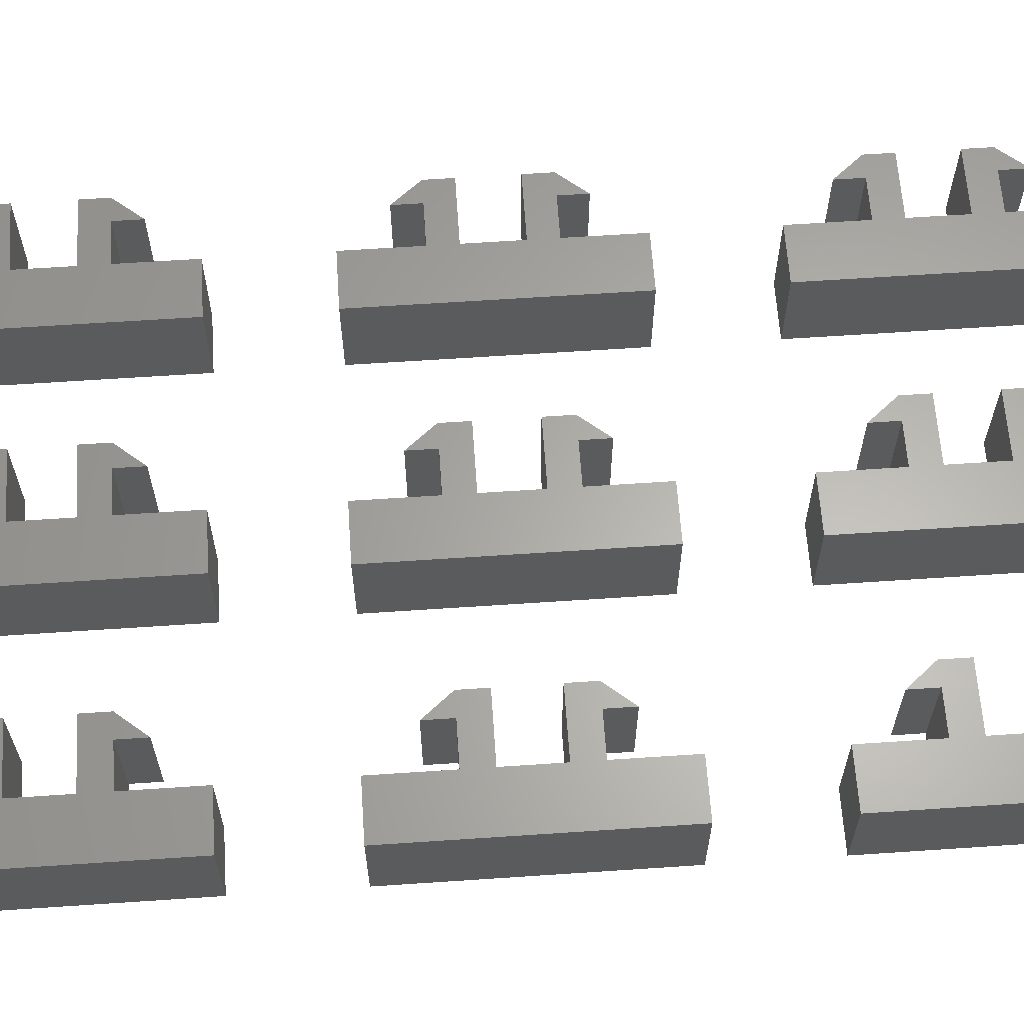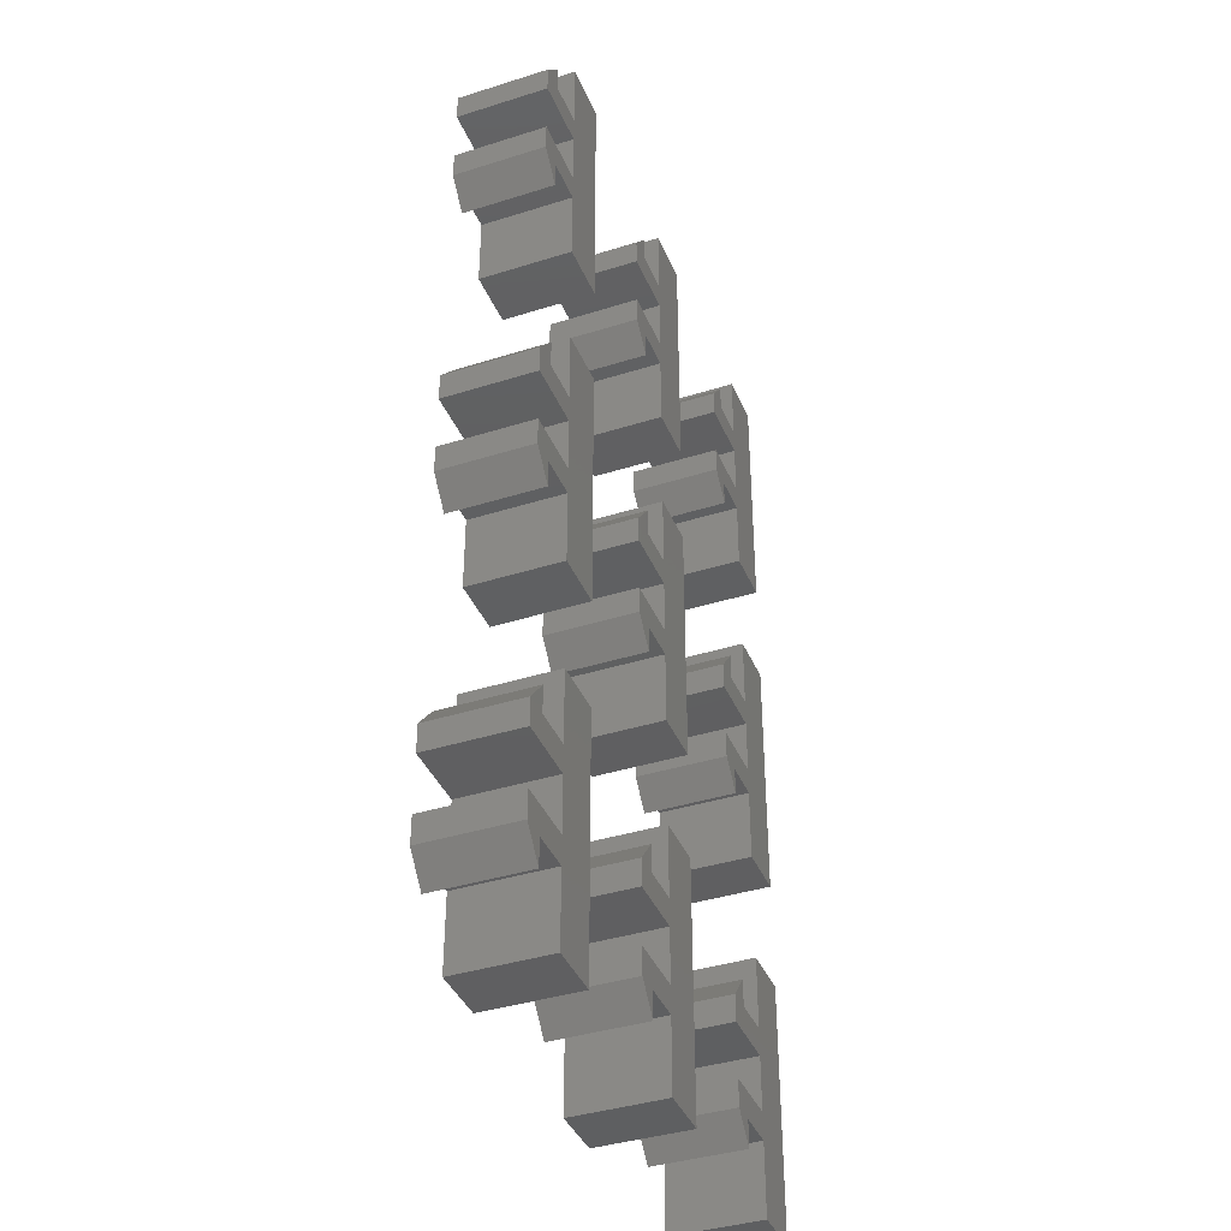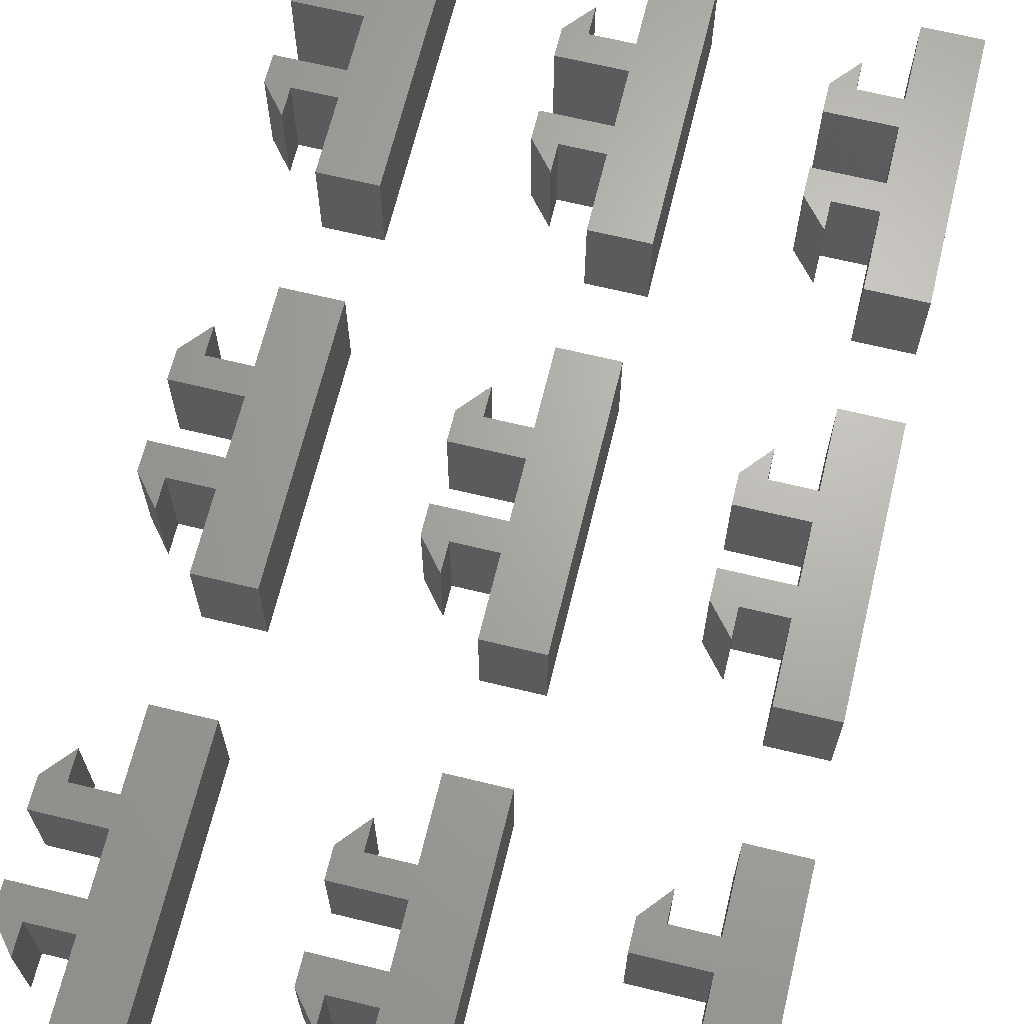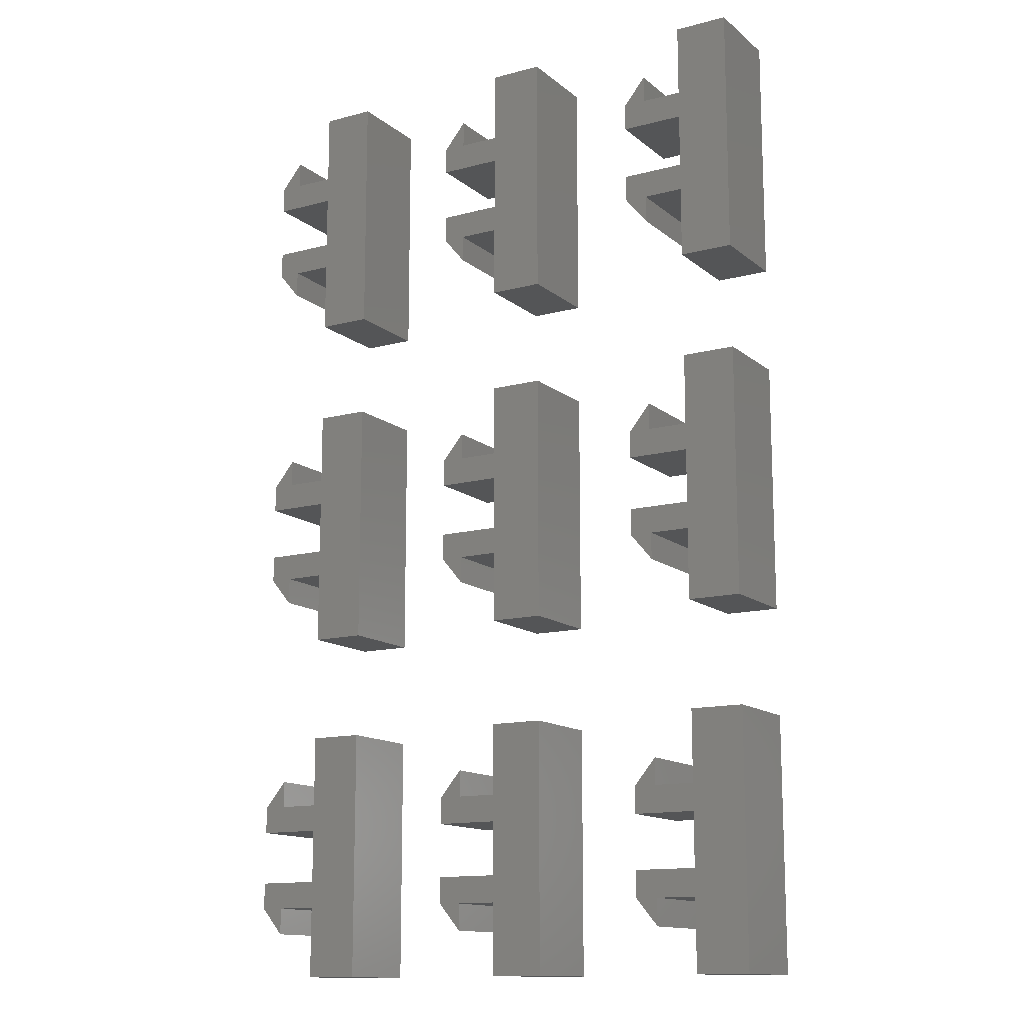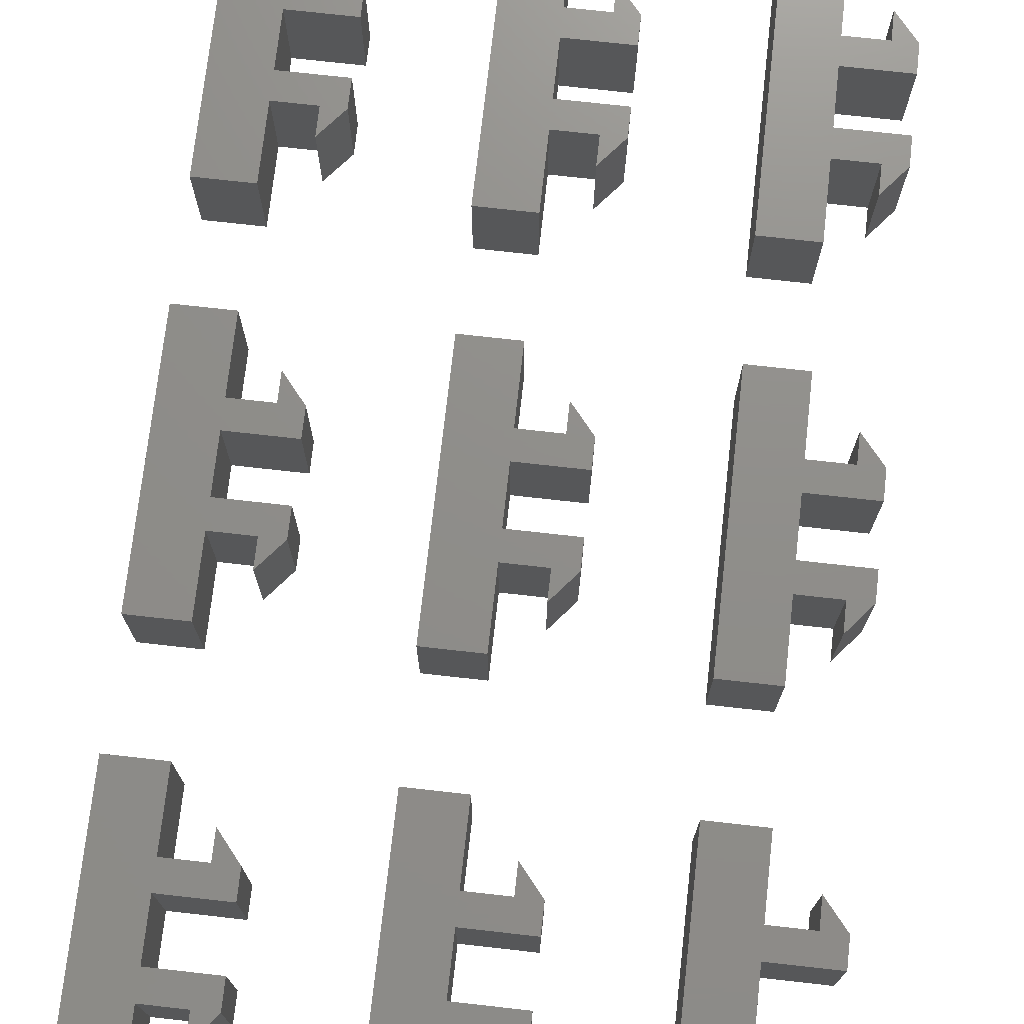
<metadata>
{"format":"stl","ext":"stl","renderer":"f3d","projection":"perspective","resolution":1024,"background":"white","views":[{"elev":63.4,"azim":-93.9,"up":"+Z"},{"elev":-39.4,"azim":111.4,"up":"+Y"},{"elev":66.5,"azim":-166.3,"up":"+Z"},{"elev":-13.6,"azim":-149.3,"up":"+Y"},{"elev":73.6,"azim":6.4,"up":"+Z"}]}
</metadata>
<code>
# stl→obj: 288 verts, 540 faces
v -0.25 -3 0
v -0.25 -3 5
v -0.25 -7 5
v -0.25 -7 0
v -3.25 -7 5
v -3.25 -7 0
v -3.25 7 5
v -3.25 7 0
v -0.25 7 5
v -0.25 7 0
v -0.25 3 5
v -0.25 3 0
v 2 3 5
v 2 3 0
v 2 4.5 5
v 2 4.5 0
v 3.25 3 5
v 3.25 3 0
v 3.25 1.5 5
v 3.25 1.5 0
v -0.25 1.5 5
v -0.25 1.5 0
v -0.25 -1.5 5
v -0.25 -1.5 0
v 3.25 -1.5 5
v 3.25 -1.5 0
v 3.25 -3 5
v 3.25 -3 0
v 2 -4.5 5
v 2 -4.5 0
v 2 -3 5
v 2 -3 0
v 12.25 -3 0
v 12.25 -3 5
v 12.25 -7 5
v 12.25 -7 0
v 9.25 -7 5
v 9.25 -7 0
v 9.25 7 5
v 9.25 7 0
v 12.25 7 5
v 12.25 7 0
v 12.25 3 5
v 12.25 3 0
v 14.5 3 5
v 14.5 3 0
v 14.5 4.5 5
v 14.5 4.5 0
v 15.75 3 5
v 15.75 3 0
v 15.75 1.5 5
v 15.75 1.5 0
v 12.25 1.5 5
v 12.25 1.5 0
v 12.25 -1.5 5
v 12.25 -1.5 0
v 15.75 -1.5 5
v 15.75 -1.5 0
v 15.75 -3 5
v 15.75 -3 0
v 14.5 -4.5 5
v 14.5 -4.5 0
v 14.5 -3 5
v 14.5 -3 0
v -12.75 -3 0
v -12.75 -3 5
v -12.75 -7 5
v -12.75 -7 0
v -15.75 -7 5
v -15.75 -7 0
v -15.75 7 5
v -15.75 7 0
v -12.75 7 5
v -12.75 7 0
v -12.75 3 5
v -12.75 3 0
v -10.5 3 5
v -10.5 3 0
v -10.5 4.5 5
v -10.5 4.5 0
v -9.25 3 5
v -9.25 3 0
v -9.25 1.5 5
v -9.25 1.5 0
v -12.75 1.5 5
v -12.75 1.5 0
v -12.75 -1.5 5
v -12.75 -1.5 0
v -9.25 -1.5 5
v -9.25 -1.5 0
v -9.25 -3 5
v -9.25 -3 0
v -10.5 -4.5 5
v -10.5 -4.5 0
v -10.5 -3 5
v -10.5 -3 0
v -0.25 17 0
v -0.25 17 5
v -0.25 13 5
v -0.25 13 0
v -3.25 13 5
v -3.25 13 0
v -3.25 27 5
v -3.25 27 0
v -0.25 27 5
v -0.25 27 0
v -0.25 23 5
v -0.25 23 0
v 2 23 5
v 2 23 0
v 2 24.5 5
v 2 24.5 0
v 3.25 23 5
v 3.25 23 0
v 3.25 21.5 5
v 3.25 21.5 0
v -0.25 21.5 5
v -0.25 21.5 0
v -0.25 18.5 5
v -0.25 18.5 0
v 3.25 18.5 5
v 3.25 18.5 0
v 3.25 17 5
v 3.25 17 0
v 2 15.5 5
v 2 15.5 0
v 2 17 5
v 2 17 0
v -0.25 -23 0
v -0.25 -23 5
v -0.25 -27 5
v -0.25 -27 0
v -3.25 -27 5
v -3.25 -27 0
v -3.25 -13 5
v -3.25 -13 0
v -0.25 -13 5
v -0.25 -13 0
v -0.25 -17 5
v -0.25 -17 0
v 2 -17 5
v 2 -17 0
v 2 -15.5 5
v 2 -15.5 0
v 3.25 -17 5
v 3.25 -17 0
v 3.25 -18.5 5
v 3.25 -18.5 0
v -0.25 -18.5 5
v -0.25 -18.5 0
v -0.25 -21.5 5
v -0.25 -21.5 0
v 3.25 -21.5 5
v 3.25 -21.5 0
v 3.25 -23 5
v 3.25 -23 0
v 2 -24.5 5
v 2 -24.5 0
v 2 -23 5
v 2 -23 0
v 12.25 -23 0
v 12.25 -23 5
v 12.25 -27 5
v 12.25 -27 0
v 9.25 -27 5
v 9.25 -27 0
v 9.25 -13 5
v 9.25 -13 0
v 12.25 -13 5
v 12.25 -13 0
v 12.25 -17 5
v 12.25 -17 0
v 14.5 -17 5
v 14.5 -17 0
v 14.5 -15.5 5
v 14.5 -15.5 0
v 15.75 -17 5
v 15.75 -17 0
v 15.75 -18.5 5
v 15.75 -18.5 0
v 12.25 -18.5 5
v 12.25 -18.5 0
v 12.25 -21.5 5
v 12.25 -21.5 0
v 15.75 -21.5 5
v 15.75 -21.5 0
v 15.75 -23 5
v 15.75 -23 0
v 14.5 -24.5 5
v 14.5 -24.5 0
v 14.5 -23 5
v 14.5 -23 0
v -12.75 17 0
v -12.75 17 5
v -12.75 13 5
v -12.75 13 0
v -15.75 13 5
v -15.75 13 0
v -15.75 27 5
v -15.75 27 0
v -12.75 27 5
v -12.75 27 0
v -12.75 23 5
v -12.75 23 0
v -10.5 23 5
v -10.5 23 0
v -10.5 24.5 5
v -10.5 24.5 0
v -9.25 23 5
v -9.25 23 0
v -9.25 21.5 5
v -9.25 21.5 0
v -12.75 21.5 5
v -12.75 21.5 0
v -12.75 18.5 5
v -12.75 18.5 0
v -9.25 18.5 5
v -9.25 18.5 0
v -9.25 17 5
v -9.25 17 0
v -10.5 15.5 5
v -10.5 15.5 0
v -10.5 17 5
v -10.5 17 0
v 12.25 17 0
v 12.25 17 5
v 12.25 13 5
v 12.25 13 0
v 9.25 13 5
v 9.25 13 0
v 9.25 27 5
v 9.25 27 0
v 12.25 27 5
v 12.25 27 0
v 12.25 23 5
v 12.25 23 0
v 14.5 23 5
v 14.5 23 0
v 14.5 24.5 5
v 14.5 24.5 0
v 15.75 23 5
v 15.75 23 0
v 15.75 21.5 5
v 15.75 21.5 0
v 12.25 21.5 5
v 12.25 21.5 0
v 12.25 18.5 5
v 12.25 18.5 0
v 15.75 18.5 5
v 15.75 18.5 0
v 15.75 17 5
v 15.75 17 0
v 14.5 15.5 5
v 14.5 15.5 0
v 14.5 17 5
v 14.5 17 0
v -12.75 -23 0
v -12.75 -23 5
v -12.75 -27 5
v -12.75 -27 0
v -15.75 -27 5
v -15.75 -27 0
v -15.75 -13 5
v -15.75 -13 0
v -12.75 -13 5
v -12.75 -13 0
v -12.75 -17 5
v -12.75 -17 0
v -10.5 -17 5
v -10.5 -17 0
v -10.5 -15.5 5
v -10.5 -15.5 0
v -9.25 -17 5
v -9.25 -17 0
v -9.25 -18.5 5
v -9.25 -18.5 0
v -12.75 -18.5 5
v -12.75 -18.5 0
v -12.75 -21.5 5
v -12.75 -21.5 0
v -9.25 -21.5 5
v -9.25 -21.5 0
v -9.25 -23 5
v -9.25 -23 0
v -10.5 -24.5 5
v -10.5 -24.5 0
v -10.5 -23 5
v -10.5 -23 0
f 1 2 3
f 1 3 4
f 4 3 5
f 4 5 6
f 6 5 7
f 6 7 8
f 8 7 9
f 8 9 10
f 10 9 11
f 10 11 12
f 12 11 13
f 12 13 14
f 14 13 15
f 14 15 16
f 16 15 17
f 16 17 18
f 18 17 19
f 18 19 20
f 20 19 21
f 20 21 22
f 22 21 23
f 22 23 24
f 24 23 25
f 24 25 26
f 26 25 27
f 26 27 28
f 28 27 29
f 28 29 30
f 30 29 31
f 30 31 32
f 32 31 2
f 32 2 1
f 3 2 5
f 5 2 23
f 21 5 23
f 21 7 5
f 21 11 7
f 21 13 11
f 21 19 13
f 13 19 17
f 15 13 17
f 2 31 23
f 23 31 25
f 25 31 27
f 27 31 29
f 11 9 7
f 4 6 1
f 1 6 24
f 32 24 26
f 28 32 26
f 28 30 32
f 24 6 22
f 22 6 8
f 12 8 10
f 12 22 8
f 12 14 22
f 22 14 20
f 20 14 18
f 18 14 16
f 24 32 1
f 33 34 35
f 33 35 36
f 36 35 37
f 36 37 38
f 38 37 39
f 38 39 40
f 40 39 41
f 40 41 42
f 42 41 43
f 42 43 44
f 44 43 45
f 44 45 46
f 46 45 47
f 46 47 48
f 48 47 49
f 48 49 50
f 50 49 51
f 50 51 52
f 52 51 53
f 52 53 54
f 54 53 55
f 54 55 56
f 56 55 57
f 56 57 58
f 58 57 59
f 58 59 60
f 60 59 61
f 60 61 62
f 62 61 63
f 62 63 64
f 64 63 34
f 64 34 33
f 35 34 37
f 37 34 55
f 53 37 55
f 53 39 37
f 53 43 39
f 53 45 43
f 53 51 45
f 45 51 49
f 47 45 49
f 34 63 55
f 55 63 57
f 57 63 59
f 59 63 61
f 43 41 39
f 36 38 33
f 33 38 56
f 64 56 58
f 60 64 58
f 60 62 64
f 56 38 54
f 54 38 40
f 44 40 42
f 44 54 40
f 44 46 54
f 54 46 52
f 52 46 50
f 50 46 48
f 56 64 33
f 65 66 67
f 65 67 68
f 68 67 69
f 68 69 70
f 70 69 71
f 70 71 72
f 72 71 73
f 72 73 74
f 74 73 75
f 74 75 76
f 76 75 77
f 76 77 78
f 78 77 79
f 78 79 80
f 80 79 81
f 80 81 82
f 82 81 83
f 82 83 84
f 84 83 85
f 84 85 86
f 86 85 87
f 86 87 88
f 88 87 89
f 88 89 90
f 90 89 91
f 90 91 92
f 92 91 93
f 92 93 94
f 94 93 95
f 94 95 96
f 96 95 66
f 96 66 65
f 67 66 69
f 69 66 87
f 85 69 87
f 85 71 69
f 85 75 71
f 85 77 75
f 85 83 77
f 77 83 81
f 79 77 81
f 66 95 87
f 87 95 89
f 89 95 91
f 91 95 93
f 75 73 71
f 68 70 65
f 65 70 88
f 96 88 90
f 92 96 90
f 92 94 96
f 88 70 86
f 86 70 72
f 76 72 74
f 76 86 72
f 76 78 86
f 86 78 84
f 84 78 82
f 82 78 80
f 88 96 65
f 97 98 99
f 97 99 100
f 100 99 101
f 100 101 102
f 102 101 103
f 102 103 104
f 104 103 105
f 104 105 106
f 106 105 107
f 106 107 108
f 108 107 109
f 108 109 110
f 110 109 111
f 110 111 112
f 112 111 113
f 112 113 114
f 114 113 115
f 114 115 116
f 116 115 117
f 116 117 118
f 118 117 119
f 118 119 120
f 120 119 121
f 120 121 122
f 122 121 123
f 122 123 124
f 124 123 125
f 124 125 126
f 126 125 127
f 126 127 128
f 128 127 98
f 128 98 97
f 99 98 101
f 101 98 119
f 117 101 119
f 117 103 101
f 117 107 103
f 117 109 107
f 117 115 109
f 109 115 113
f 111 109 113
f 98 127 119
f 119 127 121
f 121 127 123
f 123 127 125
f 107 105 103
f 100 102 97
f 97 102 120
f 128 120 122
f 124 128 122
f 124 126 128
f 120 102 118
f 118 102 104
f 108 104 106
f 108 118 104
f 108 110 118
f 118 110 116
f 116 110 114
f 114 110 112
f 120 128 97
f 129 130 131
f 129 131 132
f 132 131 133
f 132 133 134
f 134 133 135
f 134 135 136
f 136 135 137
f 136 137 138
f 138 137 139
f 138 139 140
f 140 139 141
f 140 141 142
f 142 141 143
f 142 143 144
f 144 143 145
f 144 145 146
f 146 145 147
f 146 147 148
f 148 147 149
f 148 149 150
f 150 149 151
f 150 151 152
f 152 151 153
f 152 153 154
f 154 153 155
f 154 155 156
f 156 155 157
f 156 157 158
f 158 157 159
f 158 159 160
f 160 159 130
f 160 130 129
f 131 130 133
f 133 130 151
f 149 133 151
f 149 135 133
f 149 139 135
f 149 141 139
f 149 147 141
f 141 147 145
f 143 141 145
f 130 159 151
f 151 159 153
f 153 159 155
f 155 159 157
f 139 137 135
f 132 134 129
f 129 134 152
f 160 152 154
f 156 160 154
f 156 158 160
f 152 134 150
f 150 134 136
f 140 136 138
f 140 150 136
f 140 142 150
f 150 142 148
f 148 142 146
f 146 142 144
f 152 160 129
f 161 162 163
f 161 163 164
f 164 163 165
f 164 165 166
f 166 165 167
f 166 167 168
f 168 167 169
f 168 169 170
f 170 169 171
f 170 171 172
f 172 171 173
f 172 173 174
f 174 173 175
f 174 175 176
f 176 175 177
f 176 177 178
f 178 177 179
f 178 179 180
f 180 179 181
f 180 181 182
f 182 181 183
f 182 183 184
f 184 183 185
f 184 185 186
f 186 185 187
f 186 187 188
f 188 187 189
f 188 189 190
f 190 189 191
f 190 191 192
f 192 191 162
f 192 162 161
f 163 162 165
f 165 162 183
f 181 165 183
f 181 167 165
f 181 171 167
f 181 173 171
f 181 179 173
f 173 179 177
f 175 173 177
f 162 191 183
f 183 191 185
f 185 191 187
f 187 191 189
f 171 169 167
f 164 166 161
f 161 166 184
f 192 184 186
f 188 192 186
f 188 190 192
f 184 166 182
f 182 166 168
f 172 168 170
f 172 182 168
f 172 174 182
f 182 174 180
f 180 174 178
f 178 174 176
f 184 192 161
f 193 194 195
f 193 195 196
f 196 195 197
f 196 197 198
f 198 197 199
f 198 199 200
f 200 199 201
f 200 201 202
f 202 201 203
f 202 203 204
f 204 203 205
f 204 205 206
f 206 205 207
f 206 207 208
f 208 207 209
f 208 209 210
f 210 209 211
f 210 211 212
f 212 211 213
f 212 213 214
f 214 213 215
f 214 215 216
f 216 215 217
f 216 217 218
f 218 217 219
f 218 219 220
f 220 219 221
f 220 221 222
f 222 221 223
f 222 223 224
f 224 223 194
f 224 194 193
f 195 194 197
f 197 194 215
f 213 197 215
f 213 199 197
f 213 203 199
f 213 205 203
f 213 211 205
f 205 211 209
f 207 205 209
f 194 223 215
f 215 223 217
f 217 223 219
f 219 223 221
f 203 201 199
f 196 198 193
f 193 198 216
f 224 216 218
f 220 224 218
f 220 222 224
f 216 198 214
f 214 198 200
f 204 200 202
f 204 214 200
f 204 206 214
f 214 206 212
f 212 206 210
f 210 206 208
f 216 224 193
f 225 226 227
f 225 227 228
f 228 227 229
f 228 229 230
f 230 229 231
f 230 231 232
f 232 231 233
f 232 233 234
f 234 233 235
f 234 235 236
f 236 235 237
f 236 237 238
f 238 237 239
f 238 239 240
f 240 239 241
f 240 241 242
f 242 241 243
f 242 243 244
f 244 243 245
f 244 245 246
f 246 245 247
f 246 247 248
f 248 247 249
f 248 249 250
f 250 249 251
f 250 251 252
f 252 251 253
f 252 253 254
f 254 253 255
f 254 255 256
f 256 255 226
f 256 226 225
f 227 226 229
f 229 226 247
f 245 229 247
f 245 231 229
f 245 235 231
f 245 237 235
f 245 243 237
f 237 243 241
f 239 237 241
f 226 255 247
f 247 255 249
f 249 255 251
f 251 255 253
f 235 233 231
f 228 230 225
f 225 230 248
f 256 248 250
f 252 256 250
f 252 254 256
f 248 230 246
f 246 230 232
f 236 232 234
f 236 246 232
f 236 238 246
f 246 238 244
f 244 238 242
f 242 238 240
f 248 256 225
f 257 258 259
f 257 259 260
f 260 259 261
f 260 261 262
f 262 261 263
f 262 263 264
f 264 263 265
f 264 265 266
f 266 265 267
f 266 267 268
f 268 267 269
f 268 269 270
f 270 269 271
f 270 271 272
f 272 271 273
f 272 273 274
f 274 273 275
f 274 275 276
f 276 275 277
f 276 277 278
f 278 277 279
f 278 279 280
f 280 279 281
f 280 281 282
f 282 281 283
f 282 283 284
f 284 283 285
f 284 285 286
f 286 285 287
f 286 287 288
f 288 287 258
f 288 258 257
f 259 258 261
f 261 258 279
f 277 261 279
f 277 263 261
f 277 267 263
f 277 269 267
f 277 275 269
f 269 275 273
f 271 269 273
f 258 287 279
f 279 287 281
f 281 287 283
f 283 287 285
f 267 265 263
f 260 262 257
f 257 262 280
f 288 280 282
f 284 288 282
f 284 286 288
f 280 262 278
f 278 262 264
f 268 264 266
f 268 278 264
f 268 270 278
f 278 270 276
f 276 270 274
f 274 270 272
f 280 288 257

</code>
